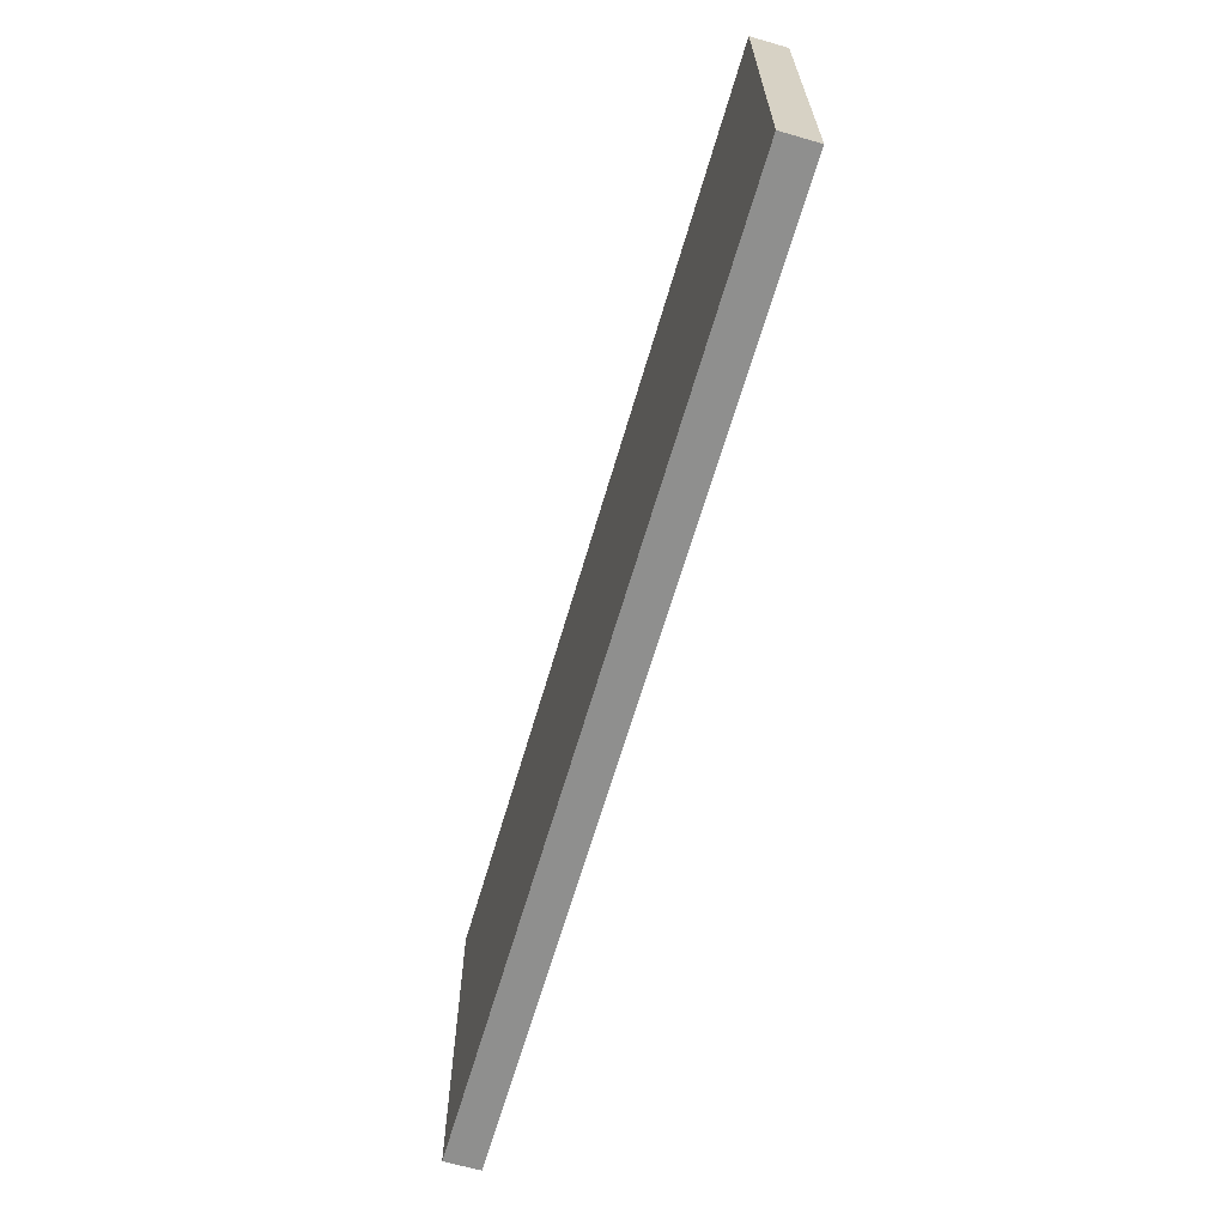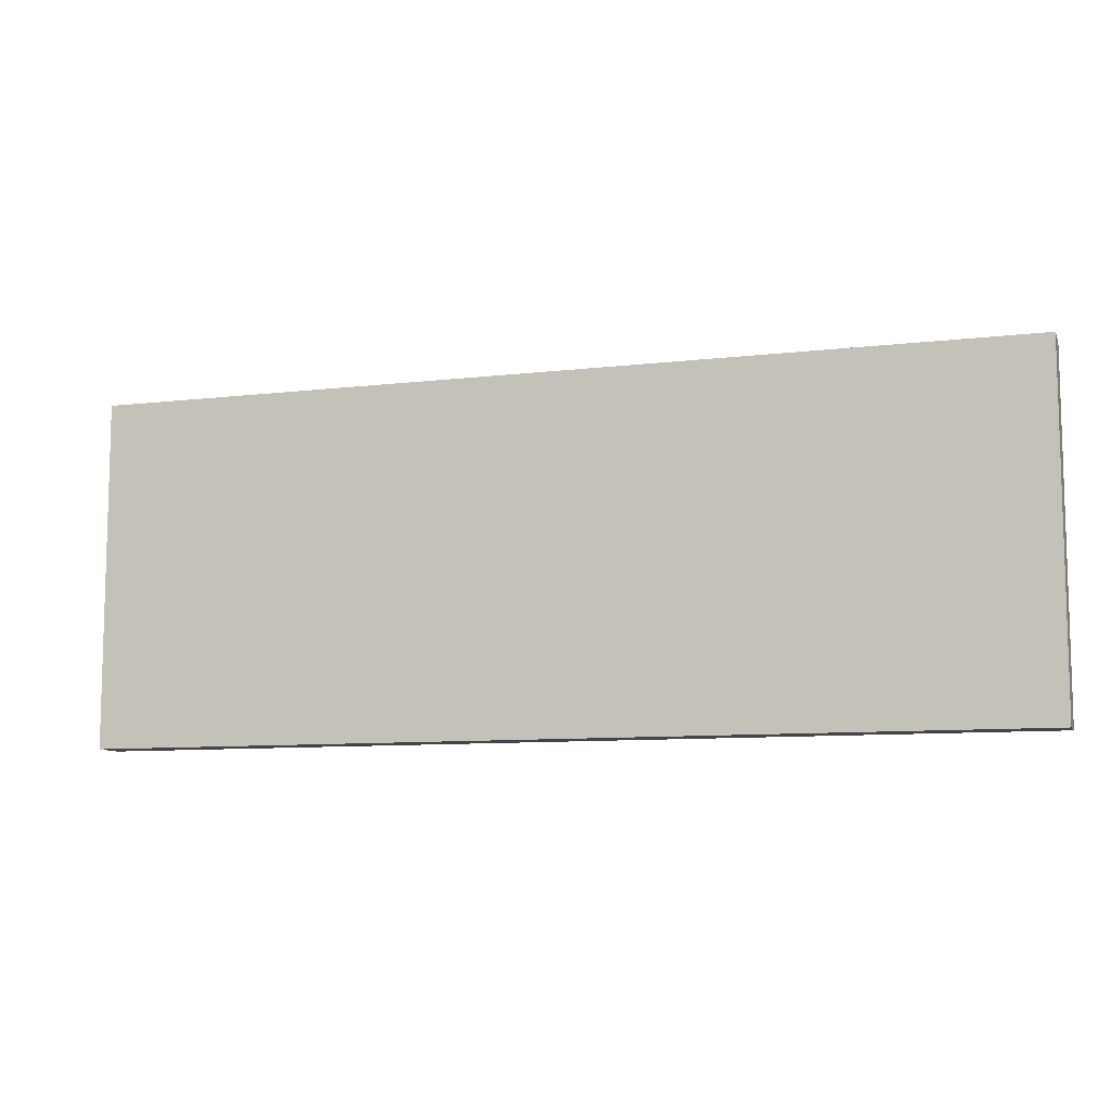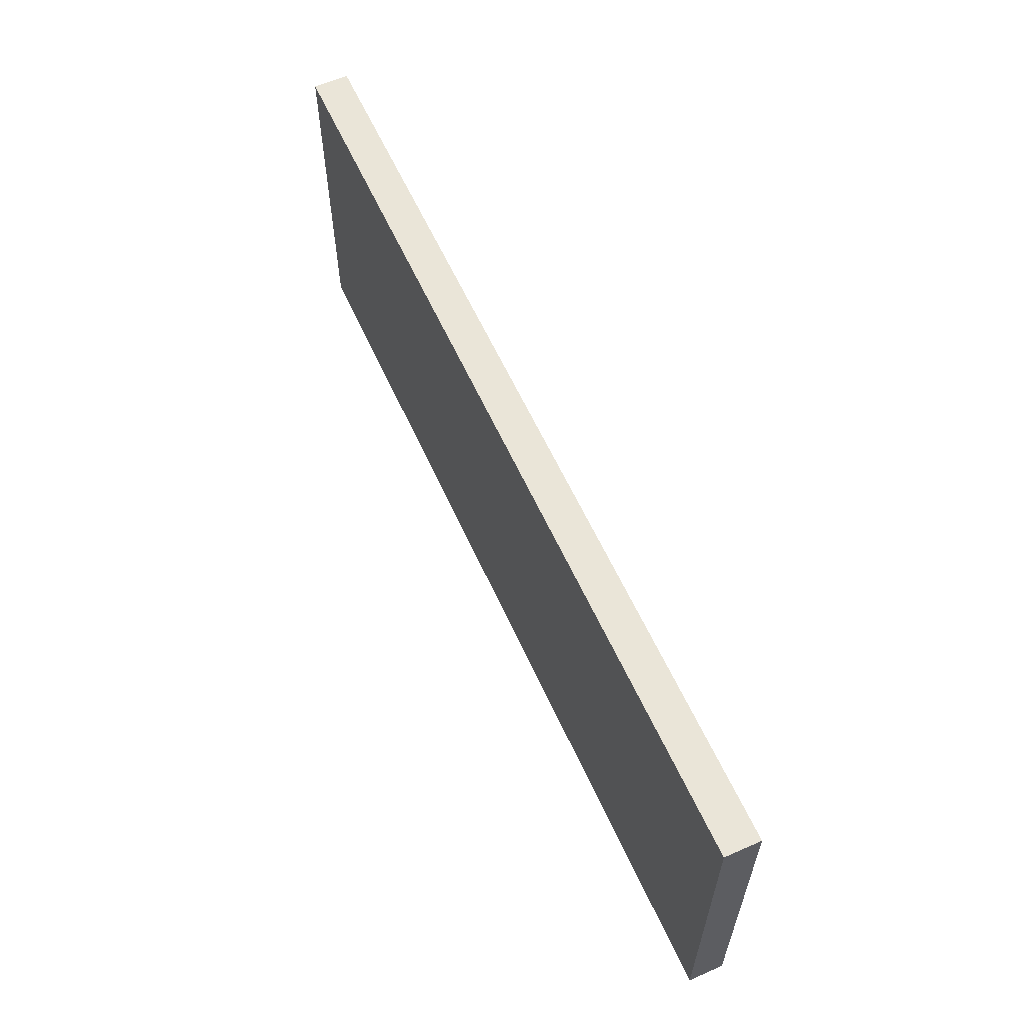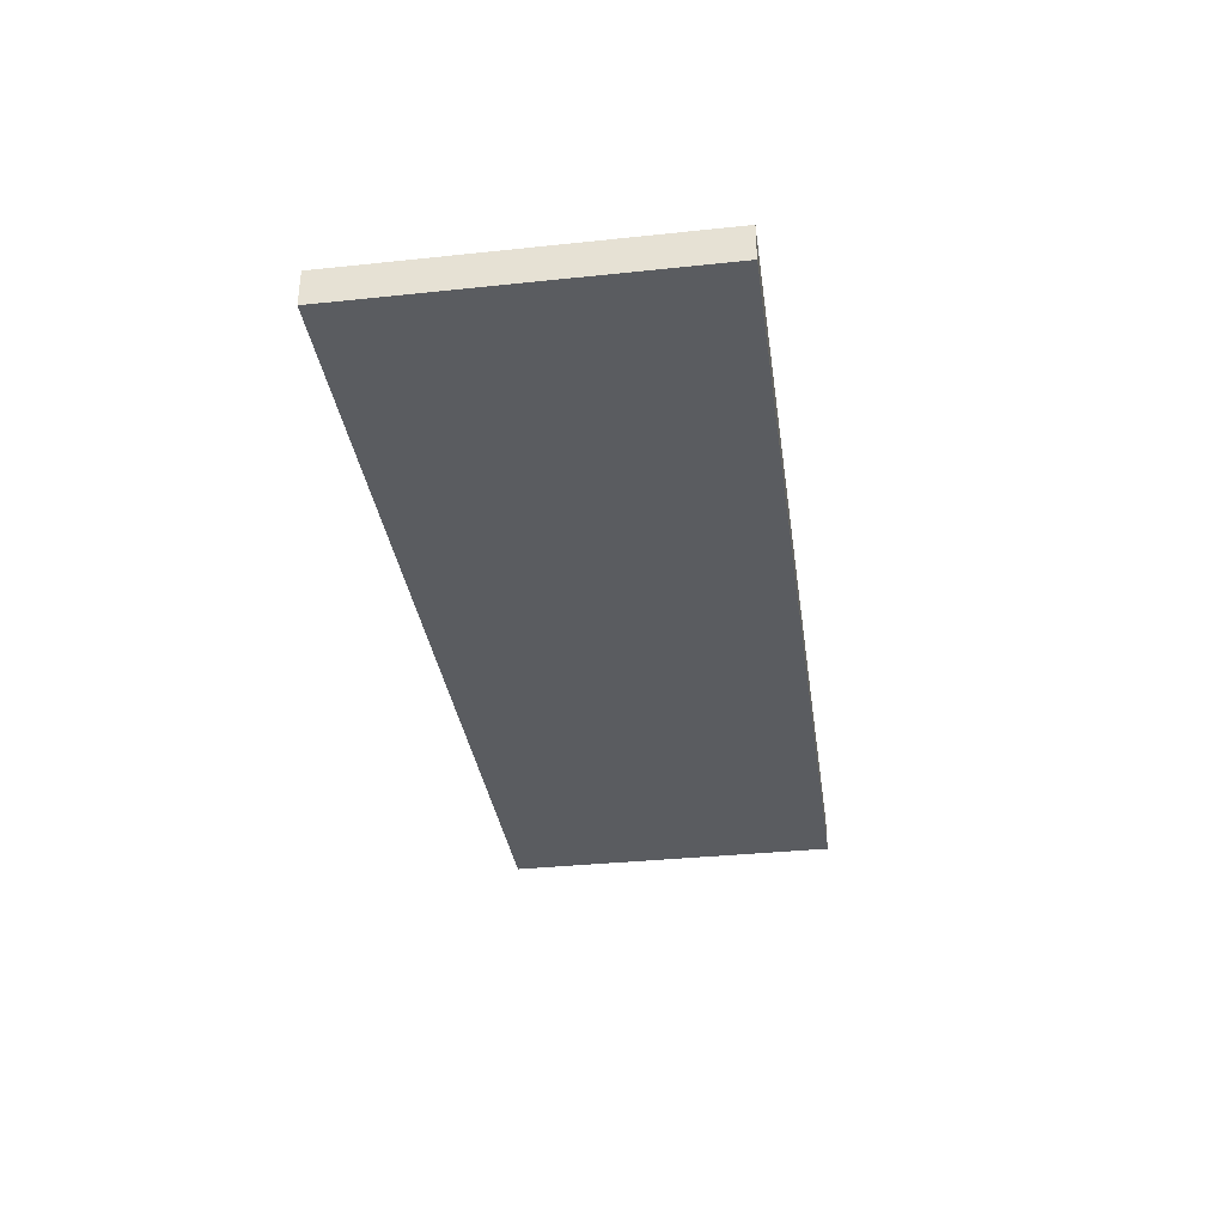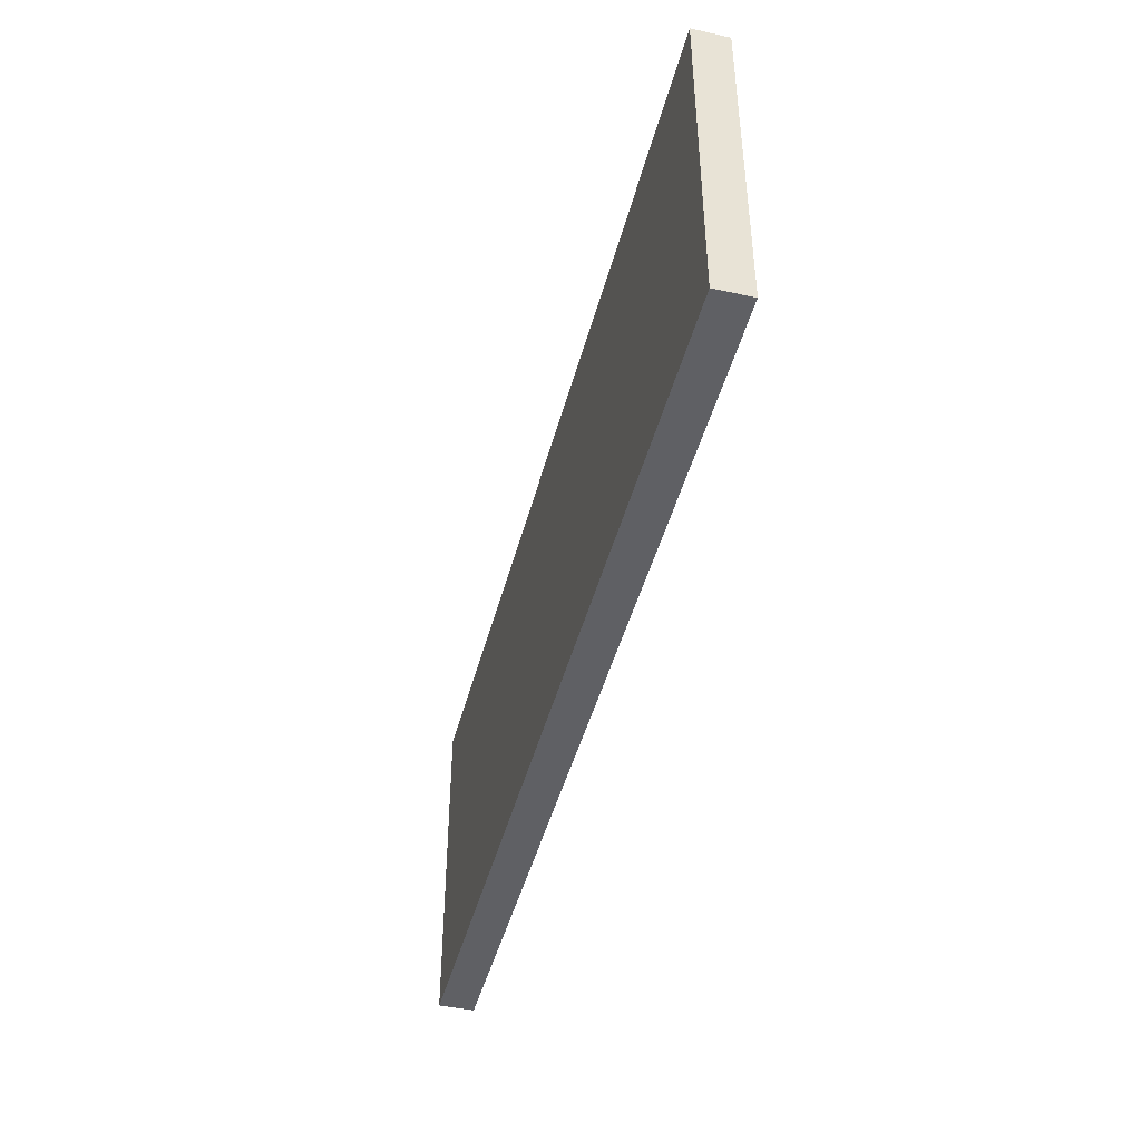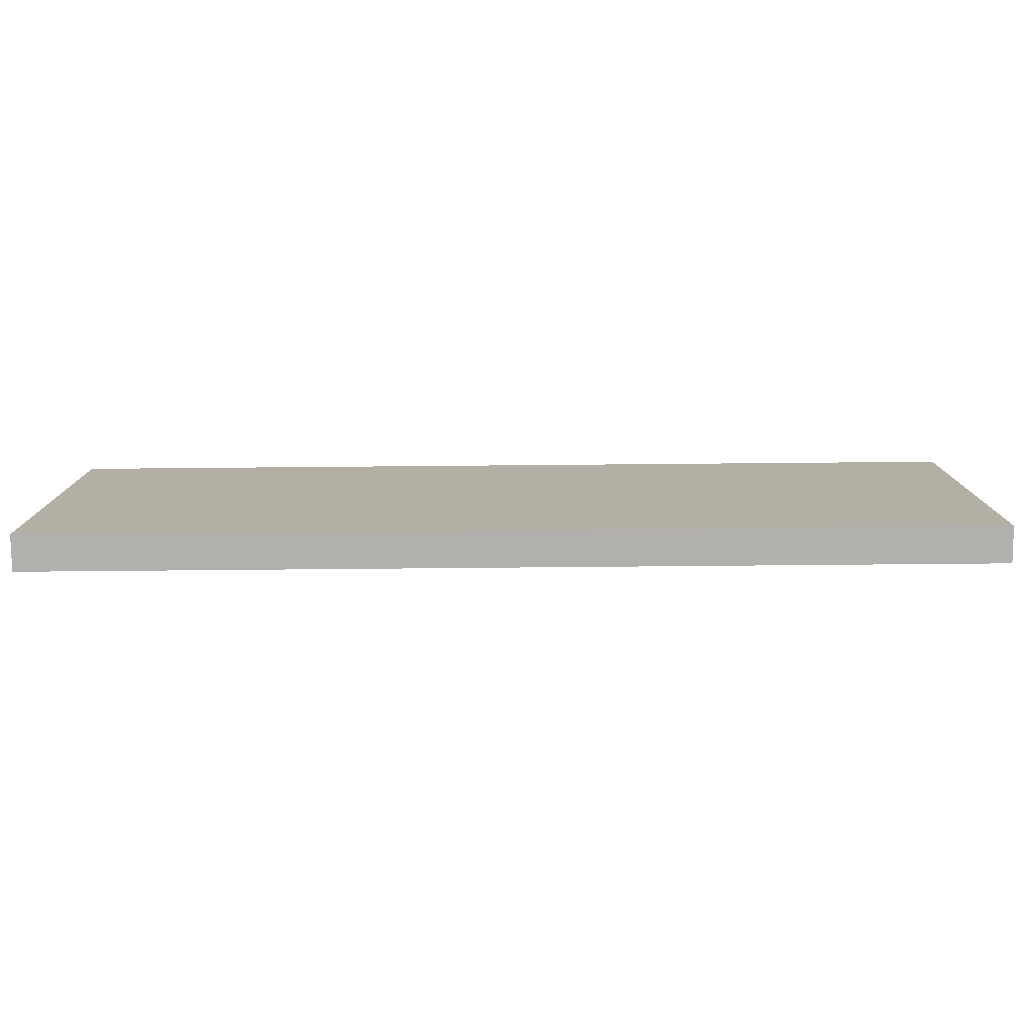
<metadata>
{"format":"obj","ext":"obj","renderer":"f3d","projection":"perspective","resolution":1024,"background":"white","views":[{"elev":-65.1,"azim":-106.3,"up":"+Y"},{"elev":-9.2,"azim":17.5,"up":"+Y"},{"elev":59.6,"azim":-114.2,"up":"+Y"},{"elev":-34.3,"azim":98.1,"up":"+Z"},{"elev":-44.9,"azim":-104.3,"up":"+Y"},{"elev":-78.6,"azim":-179.5,"up":"+Y"}]}
</metadata>
<code>
o Group4/mesh5/mesh5-geometry#mesh5-geometry
v -0.03173 0.07852 0.6386
v -0.561 -0.1187 0.6386
v -0.03173 -0.1187 0.6386
v -0.561 0.07852 0.6386
v -0.03173 -0.1187 0.6184
v -0.561 0.07852 0.6184
v -0.561 -0.1187 0.6184
v -0.03173 0.07852 0.6184
f 1 2 3
f 2 1 4
f 3 2 1
f 4 1 2
f 2 5 3
f 3 5 2
f 5 1 3
f 3 1 5
f 1 6 4
f 4 6 1
f 6 2 4
f 4 2 6
f 5 2 7
f 7 2 5
f 1 5 8
f 8 5 1
f 6 1 8
f 8 1 6
f 2 6 7
f 7 6 2
f 6 5 7
f 7 5 6
f 5 6 8
f 8 6 5

</code>
